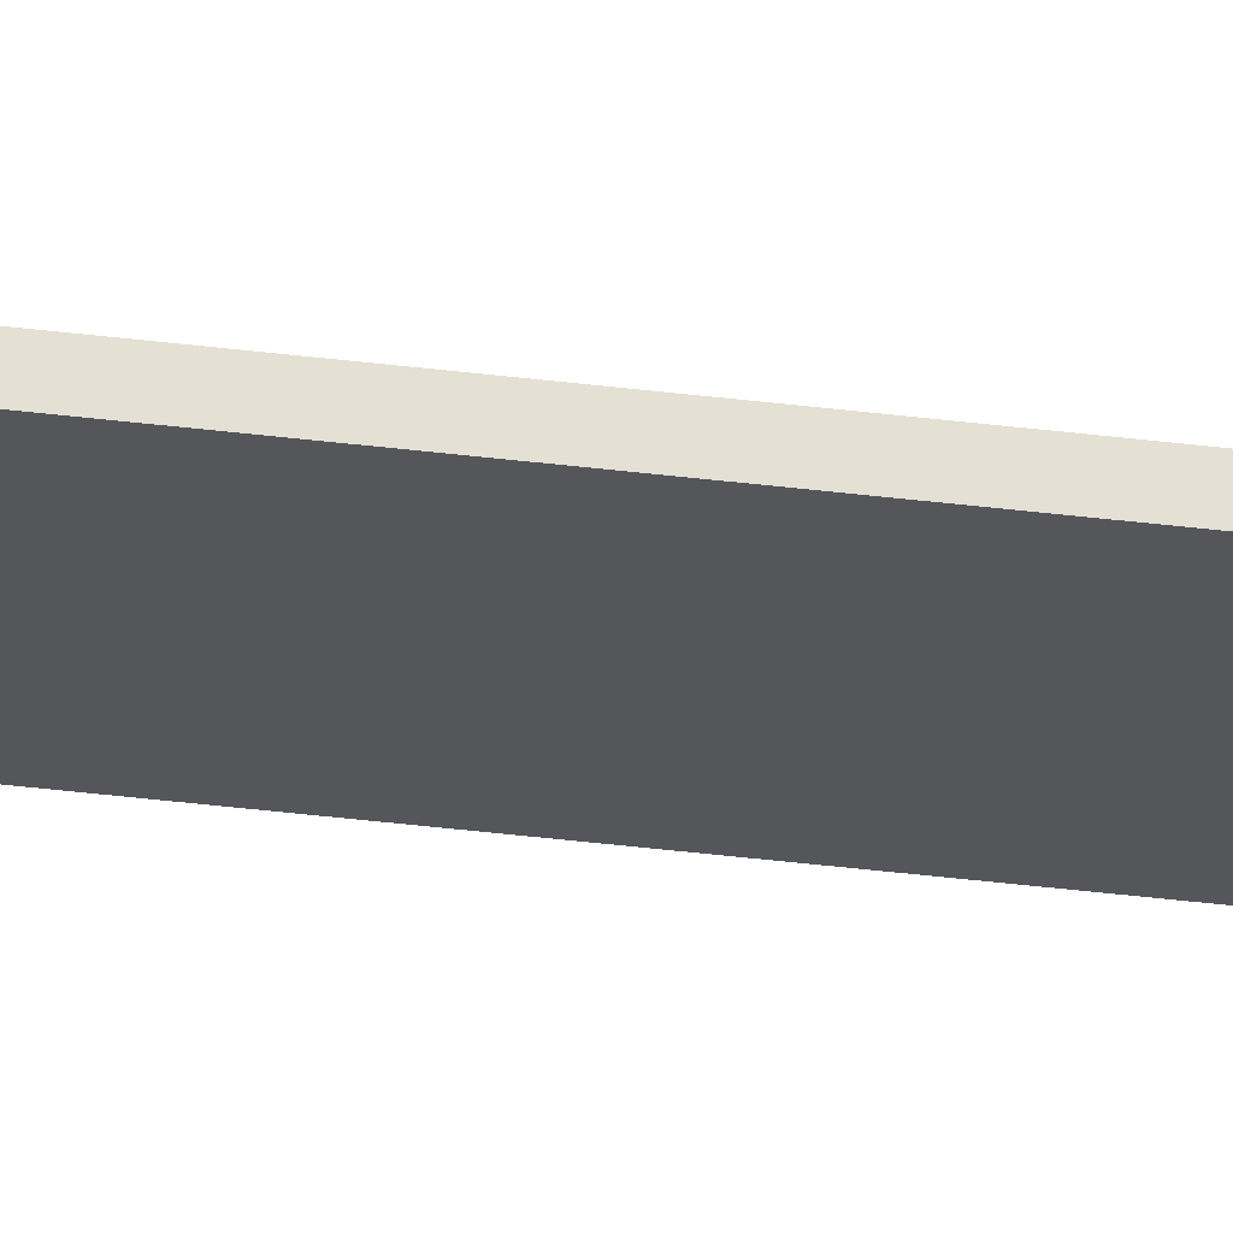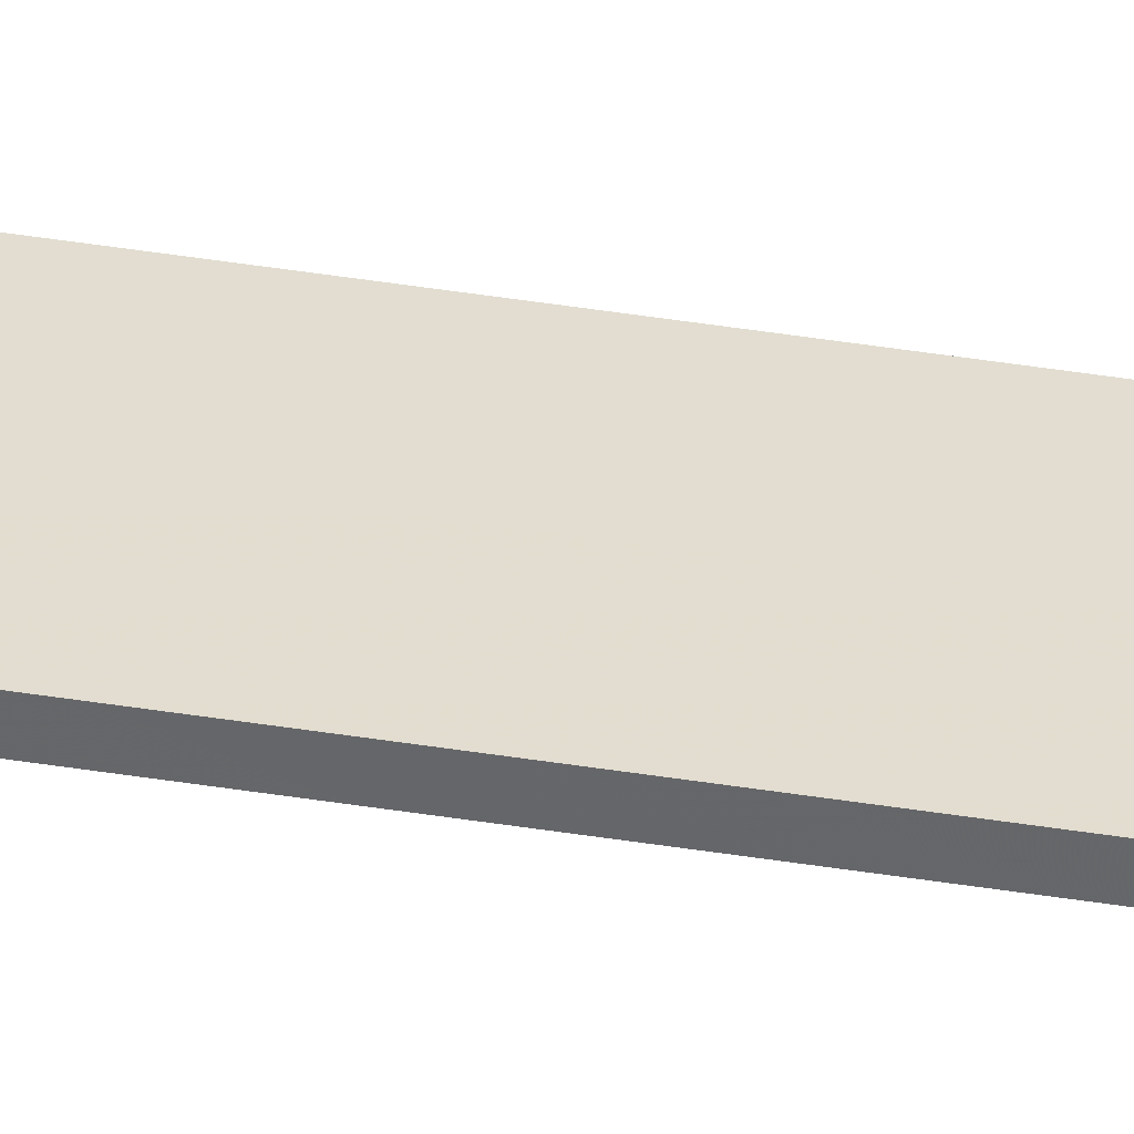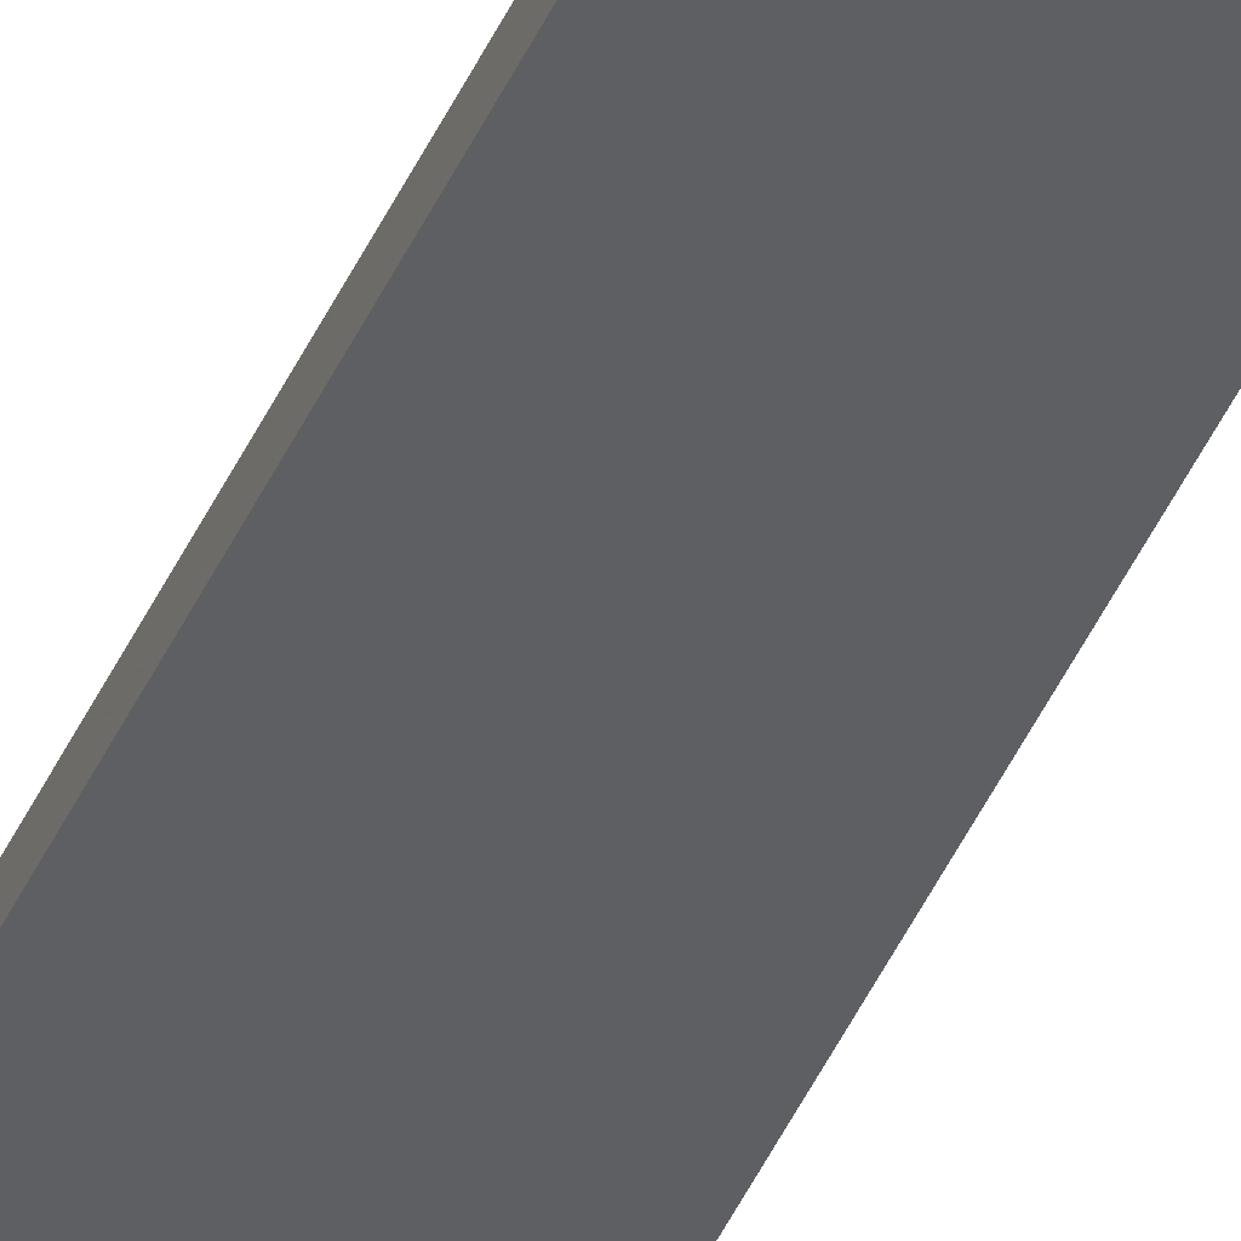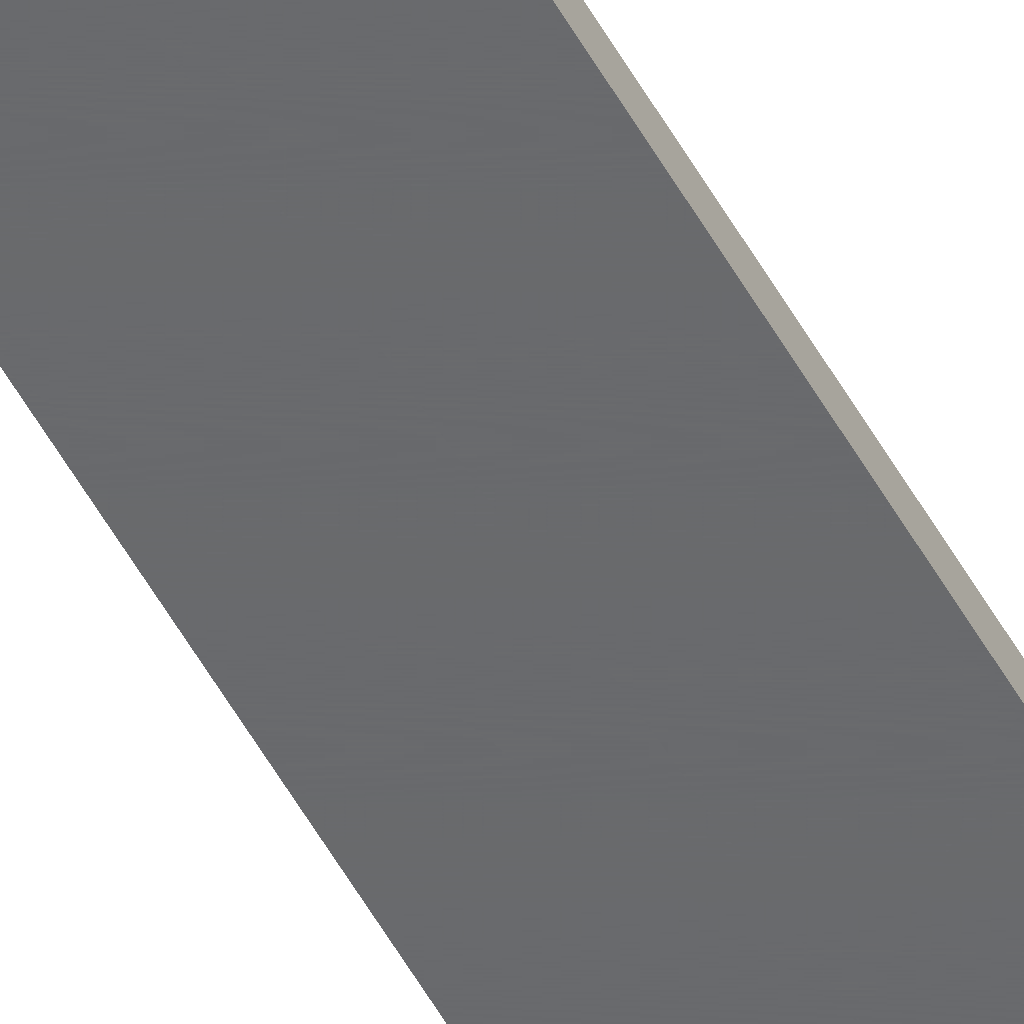
<metadata>
{"format":"obj","ext":"obj","renderer":"f3d","projection":"perspective","resolution":1024,"background":"white","views":[{"elev":-25.6,"azim":77.1,"up":"+Z"},{"elev":35.1,"azim":-77.2,"up":"+Z"},{"elev":-40.2,"azim":-21.4,"up":"+Z"},{"elev":-53.0,"azim":28.3,"up":"+Z"}]}
</metadata>
<code>
o 10992
v 2224 1862 12.45
v 2224 1865 12.45
v 2224 1865 12.45
v 2224 1862 12.46
v 2224 1865 12.46
v 2224 1865 12.46
v 2224 1862 12.45
v 2224 1865 12.45
v 2224 1862 12.45
v 2224 1862 12.46
v 2224 1862 12.45
v 2224 1862 12.46
v 2224 1862 12.46
v 2224 1865 12.46
v 2224 1862 12.46
v 2224 1865 12.46
v 2224 1862 12.45
v 2224 1862 12.46
v 2224 1862 12.45
v 2224 1865 12.46
v 2224 1862 12.46
v 2224 1865 12.45
v 2224 1865 12.46
v 2224 1865 12.46
v 2224 1862 12.45
v 2224 1865 12.45
v 2224 1865 12.46
v 2224 1865 12.45
v 2224 1865 12.45
f 1 2 3
f 1 4 5
f 6 2 7
f 8 9 7
f 10 7 11
f 12 13 14
f 14 15 16
f 17 15 18
f 19 20 21
f 22 23 20
f 24 25 26
f 27 28 29

</code>
